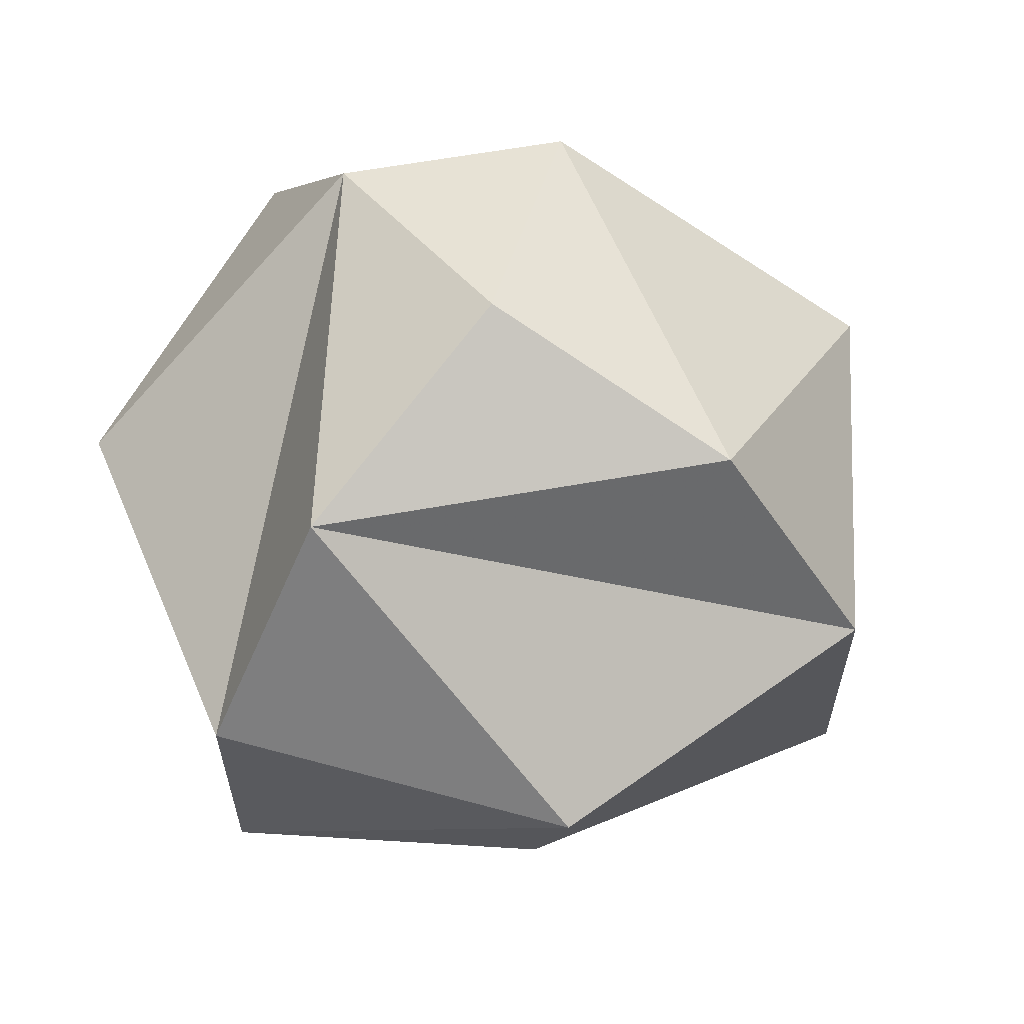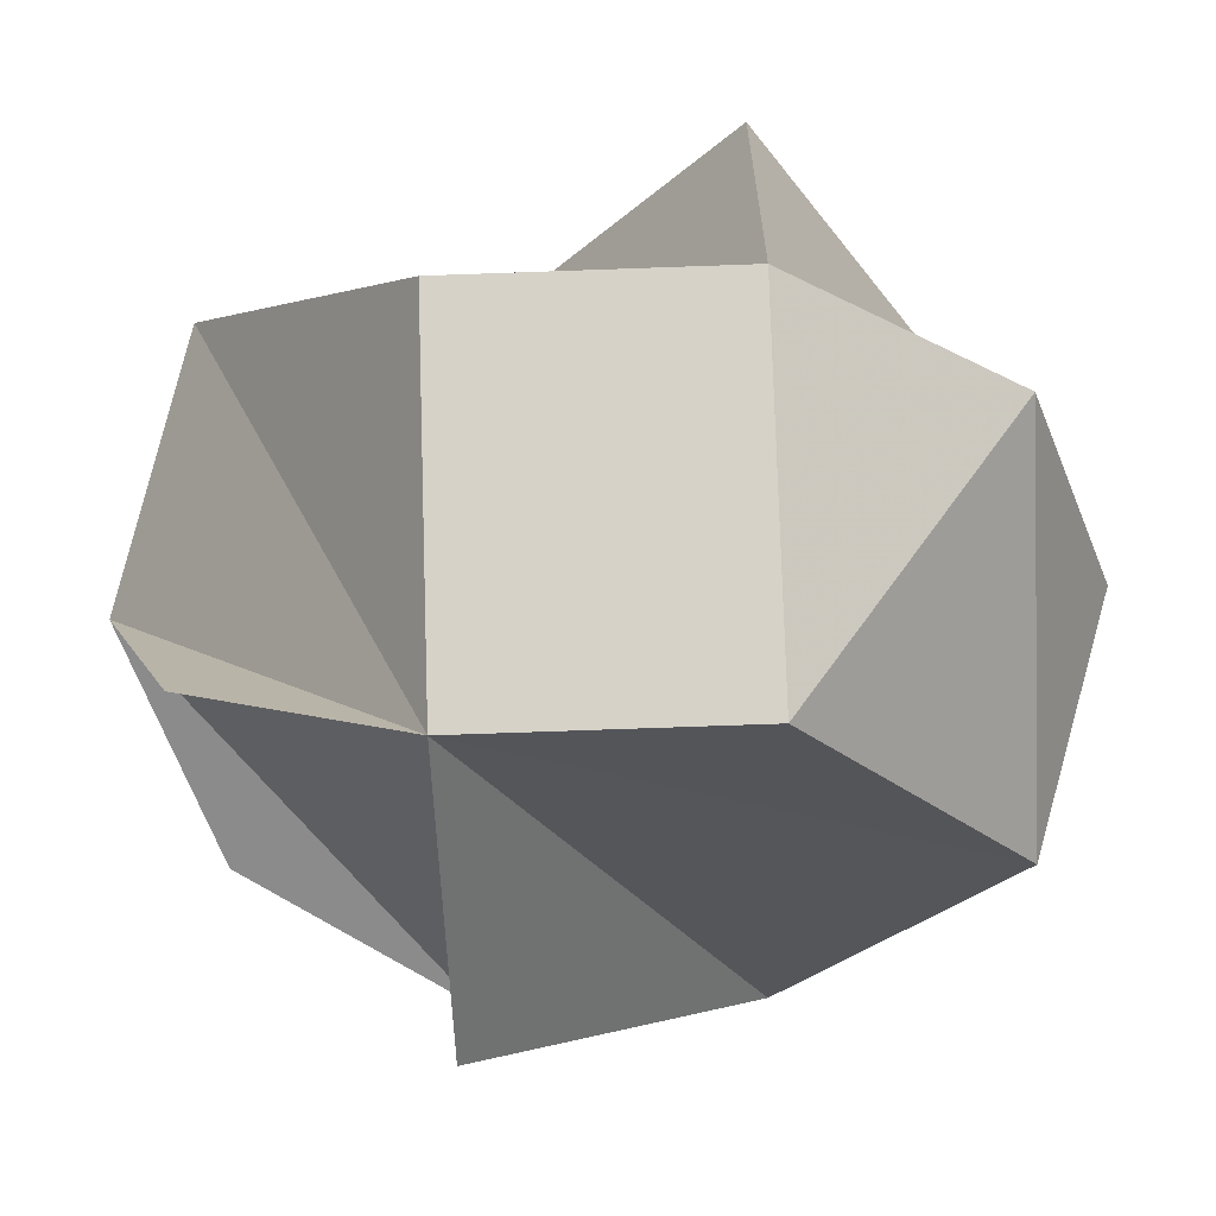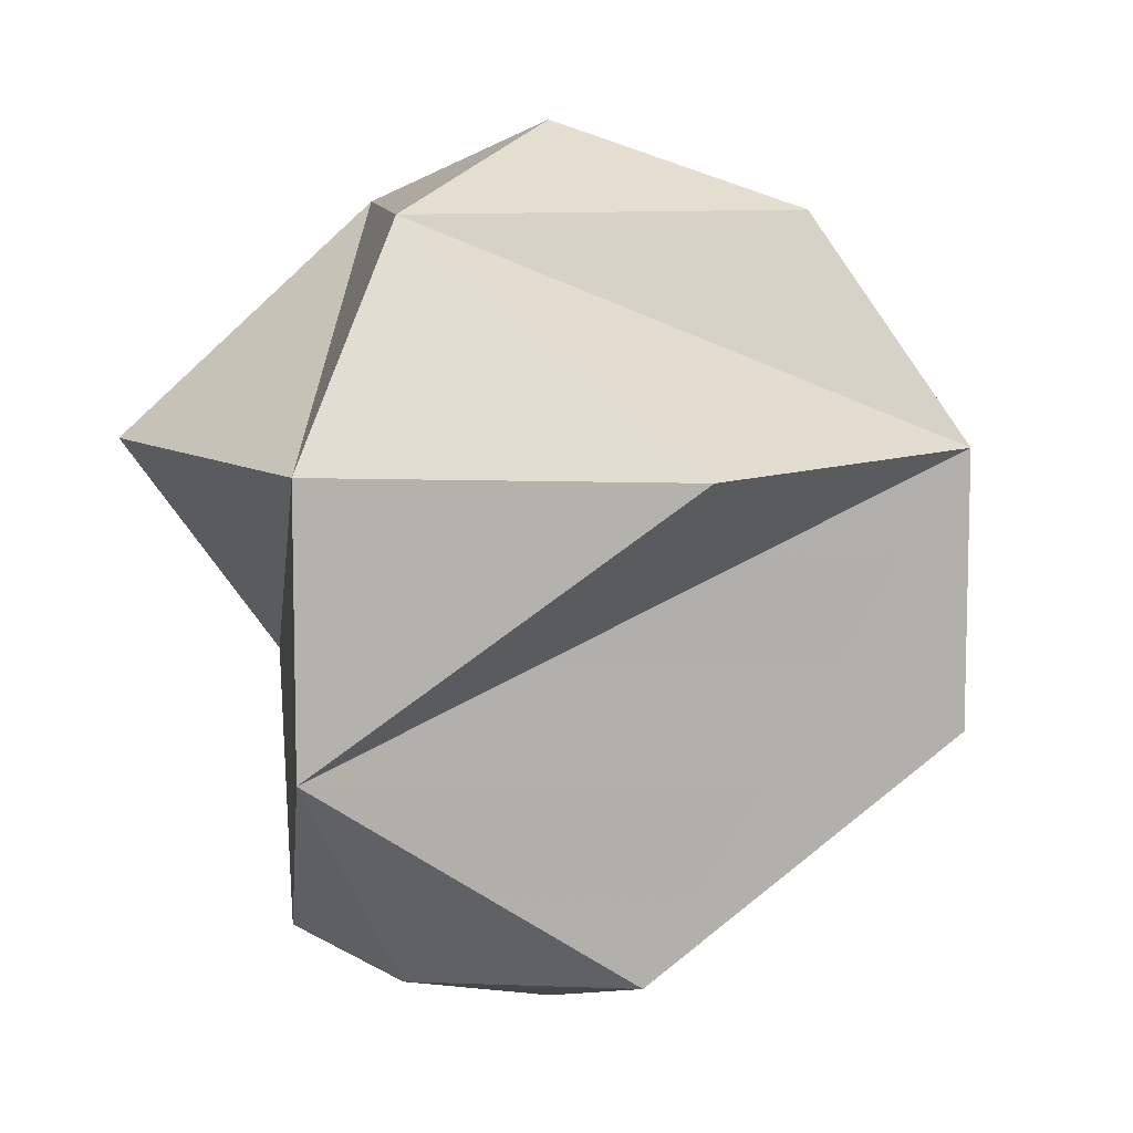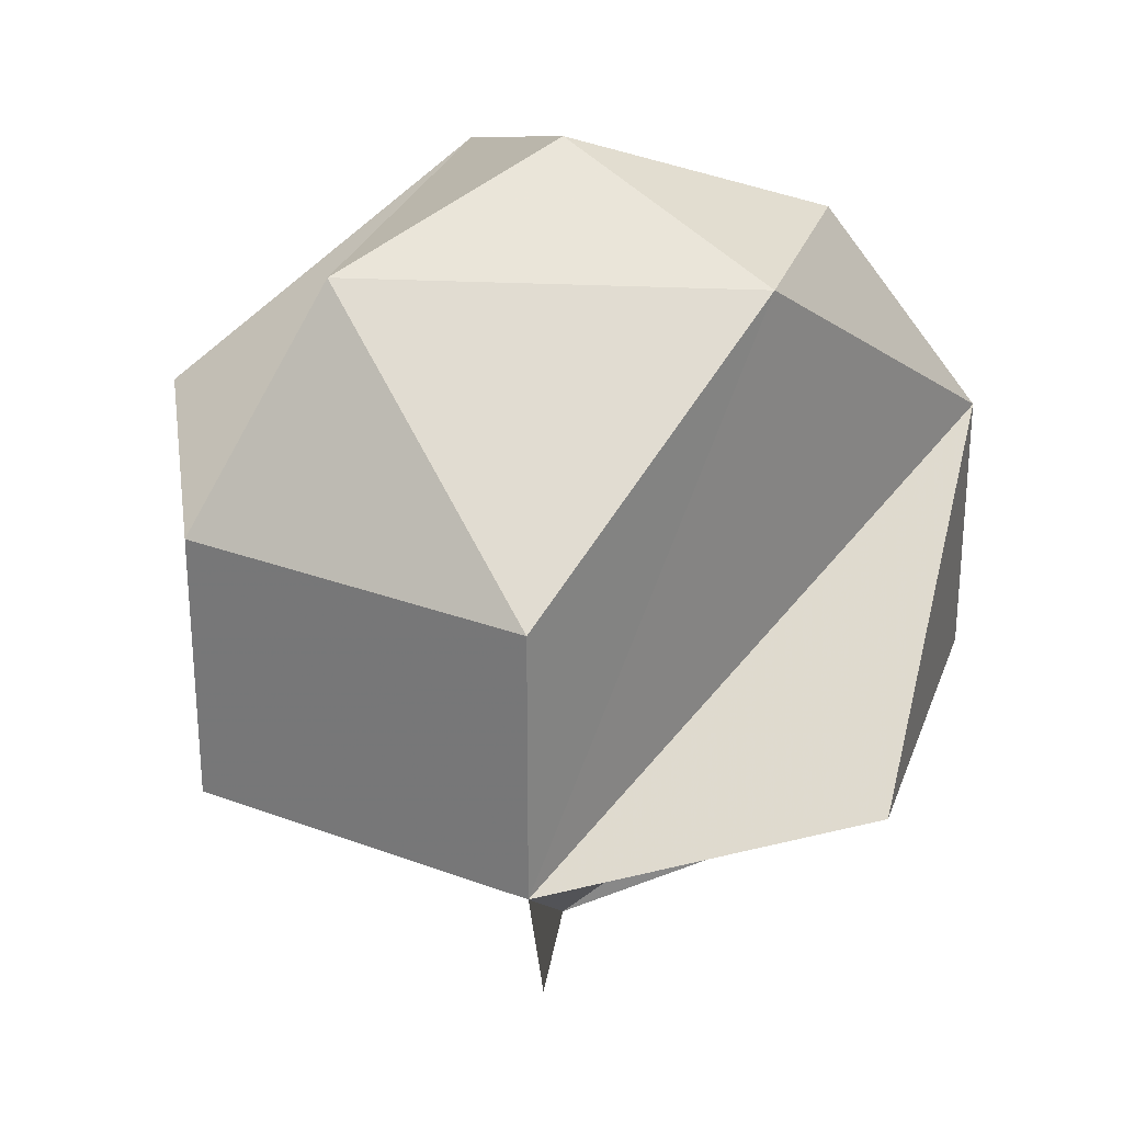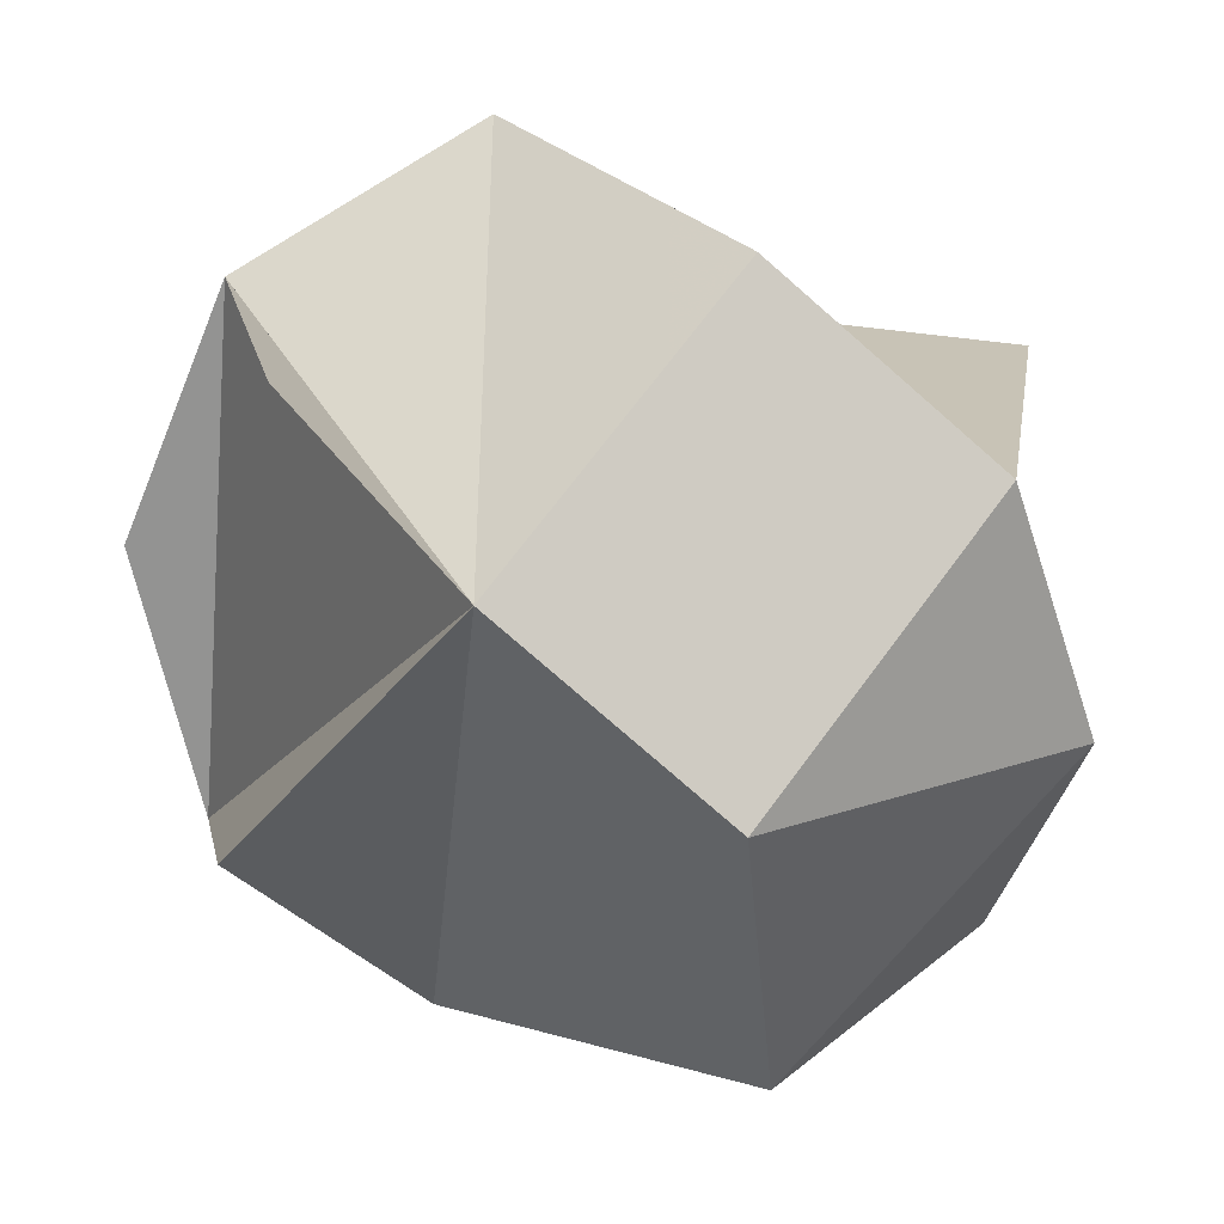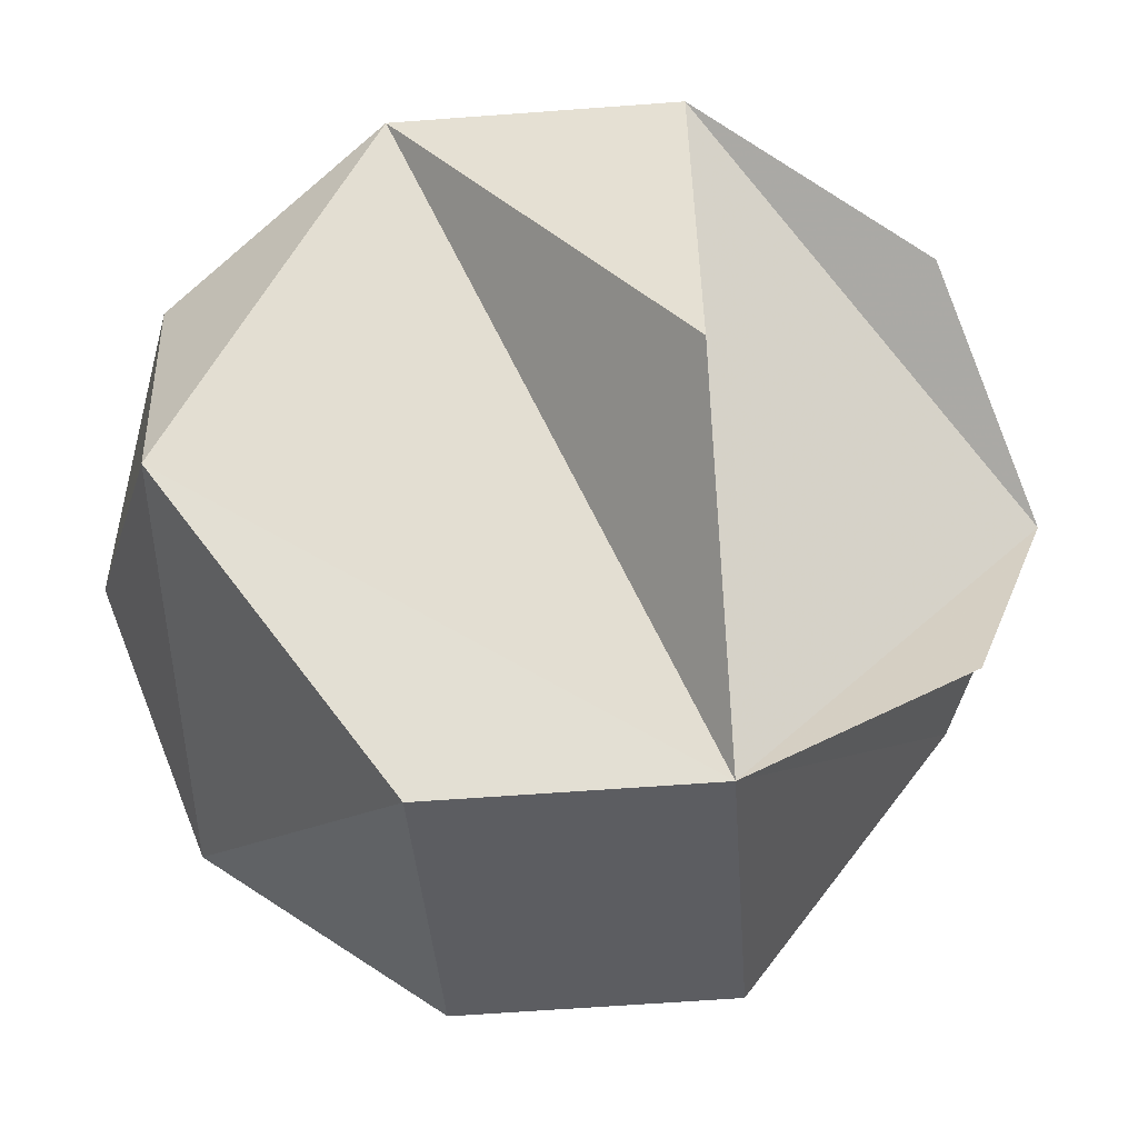
<metadata>
{"format":"obj","ext":"obj","renderer":"f3d","projection":"perspective","resolution":1024,"background":"white","views":[{"elev":62.3,"azim":66.9,"up":"+Y"},{"elev":-76.7,"azim":92.0,"up":"+Z"},{"elev":9.1,"azim":57.2,"up":"+Y"},{"elev":27.7,"azim":-175.7,"up":"+Y"},{"elev":-78.0,"azim":48.9,"up":"+Z"},{"elev":-62.8,"azim":-85.7,"up":"+Z"}]}
</metadata>
<code>
v 0 0.309 -0.9511
v 0.4595 0.809 -0.3665
v 0.7436 0.309 -0.593
f 1 2 3
v 0.7436 -0.309 -0.593
v 0 -0.309 -0.9511
f 1 4 5
v 0.9272 0.309 0.2116
v 0.255 0.809 0.5296
v 0.4126 0.309 0.8569
f 6 7 8
v 0 -1 0
v 0.573 -0.809 0.1308
v 0.255 -0.809 0.5296
f 9 10 11
v 0.4126 -0.309 0.8569
v -0.255 -0.809 0.5296
f 12 13 11
f 9 11 13
v -0.4126 0.309 0.8569
v -0.573 0.809 0.1308
v -0.9272 0.309 0.2116
f 14 15 16
v -0.573 -0.809 0.1308
f 9 13 17
v -0.7436 -0.309 -0.593
v -0.9272 -0.309 0.2116
f 16 18 19
v 0 1 0
v -0.4595 0.809 -0.3665
f 15 20 21
f 1 3 4
f 6 8 12
f 14 16 19
f 16 15 21
f 21 20 2
f 21 2 1
f 2 20 7
f 2 7 3
f 7 6 3
f 21 1 5
f 21 5 16
f 5 18 16
f 7 20 15
f 7 15 8
f 15 14 8
f 3 6 12
f 3 12 10
f 3 10 4
f 12 11 10
f 18 5 19
v 0 -0.809 -0.5878
f 5 22 9
f 5 9 19
f 9 17 19
f 8 14 19
f 8 19 13
f 8 13 12
f 19 17 13
f 4 10 5
f 10 9 5
f 9 22 5

</code>
